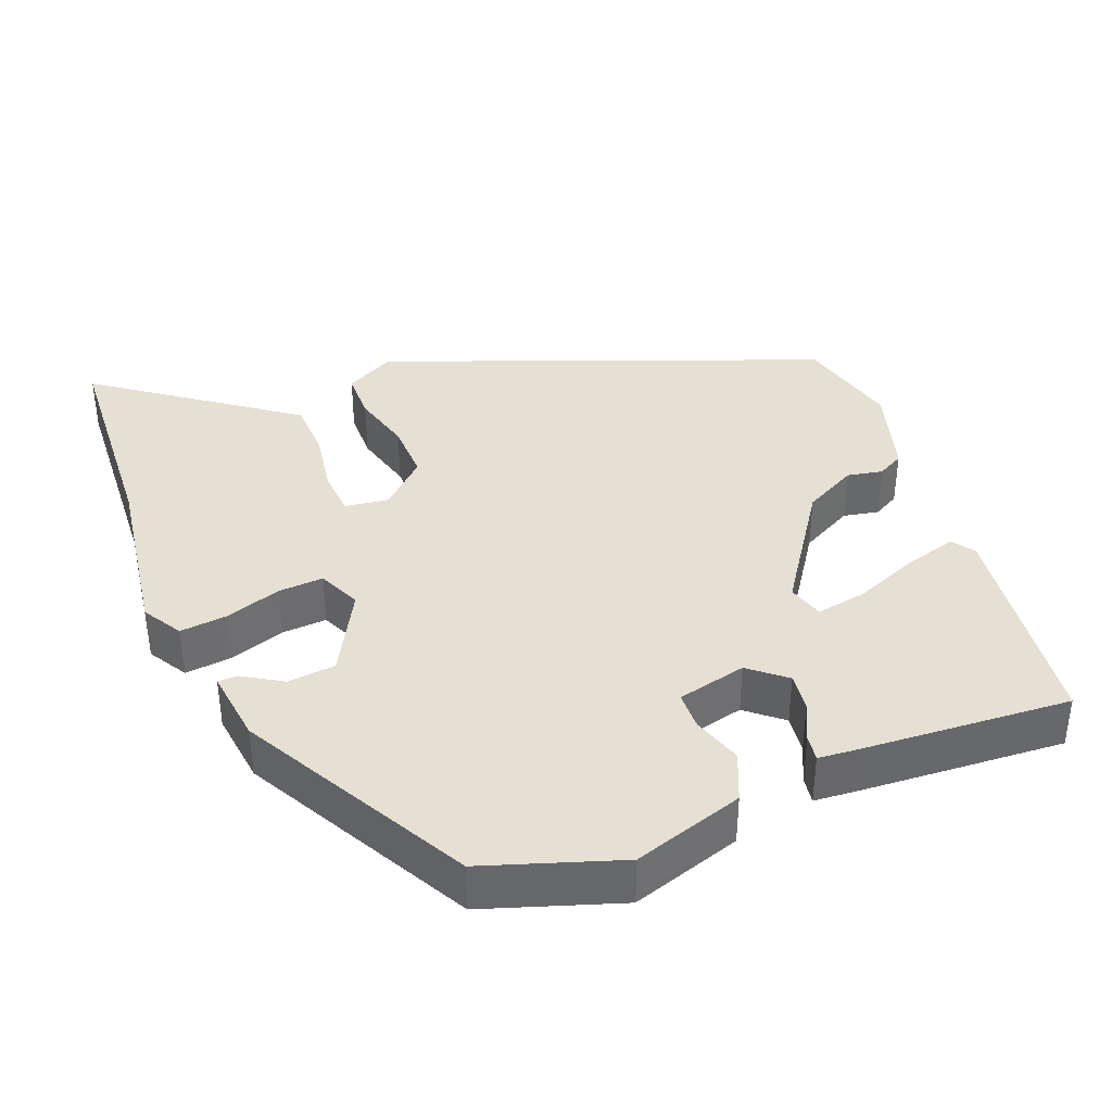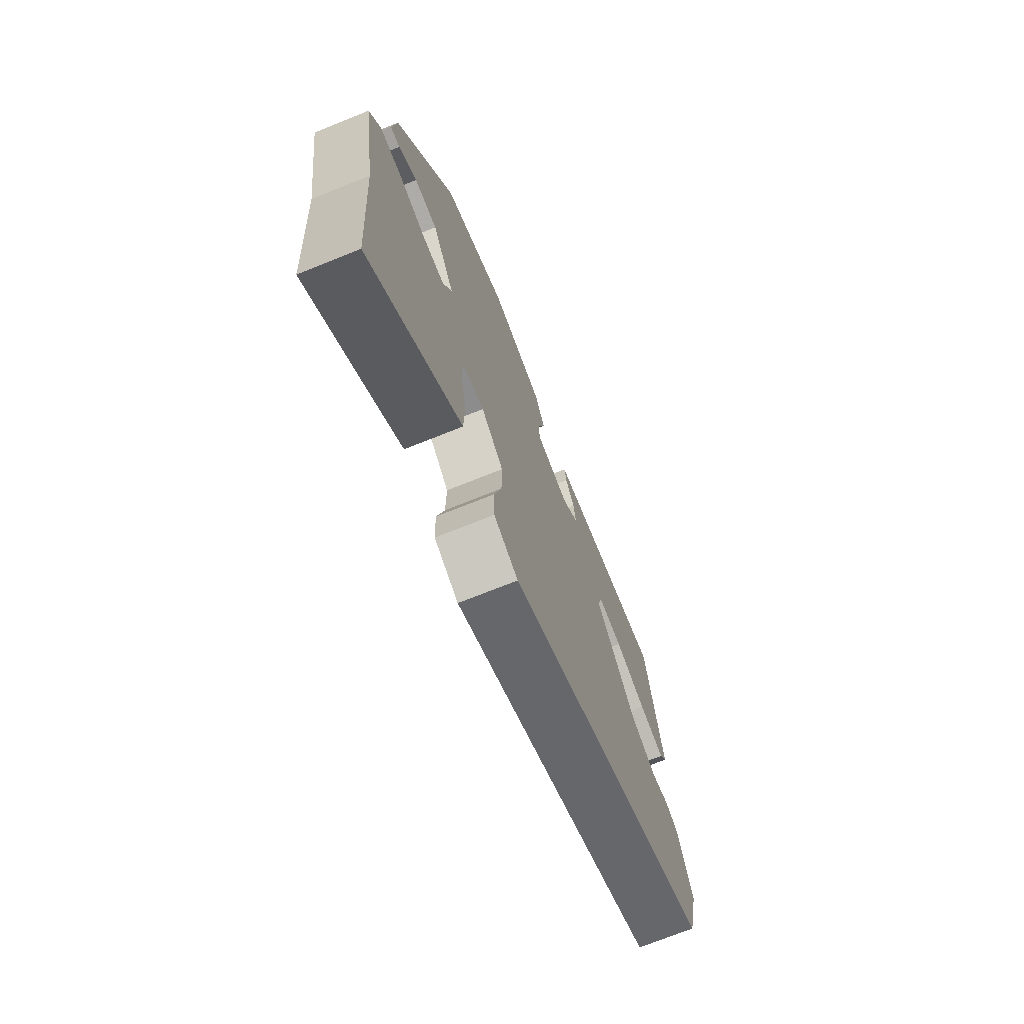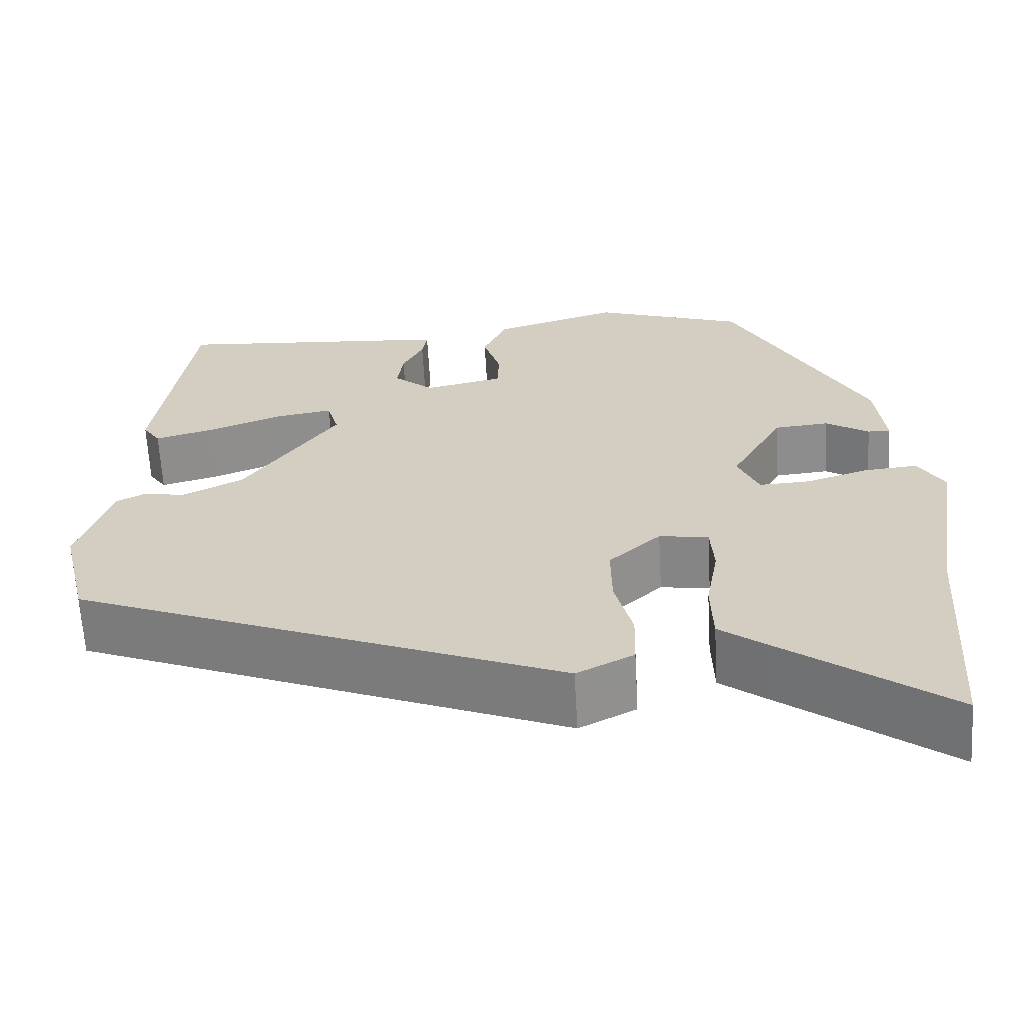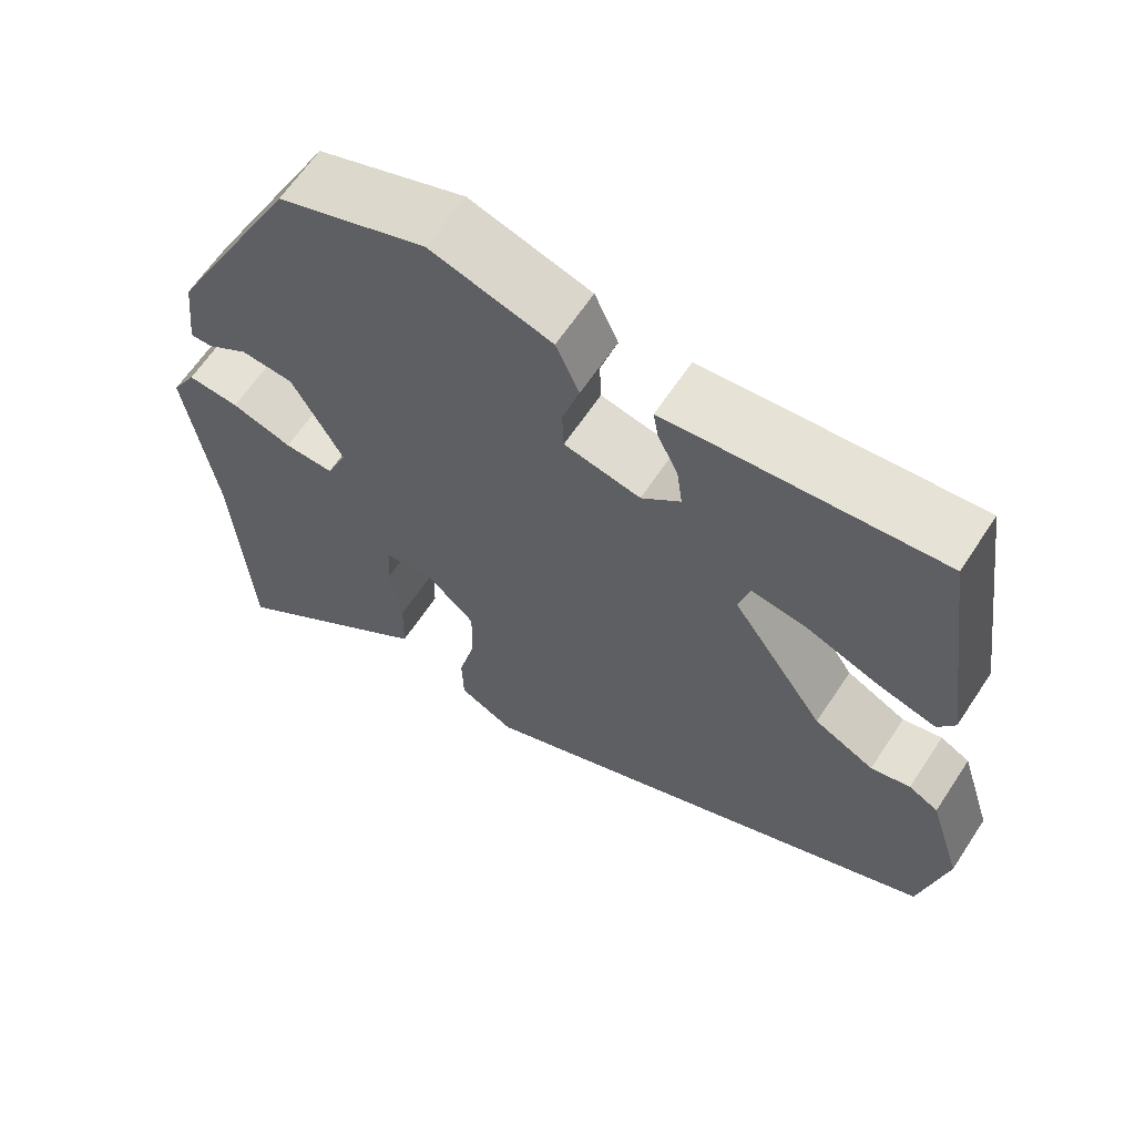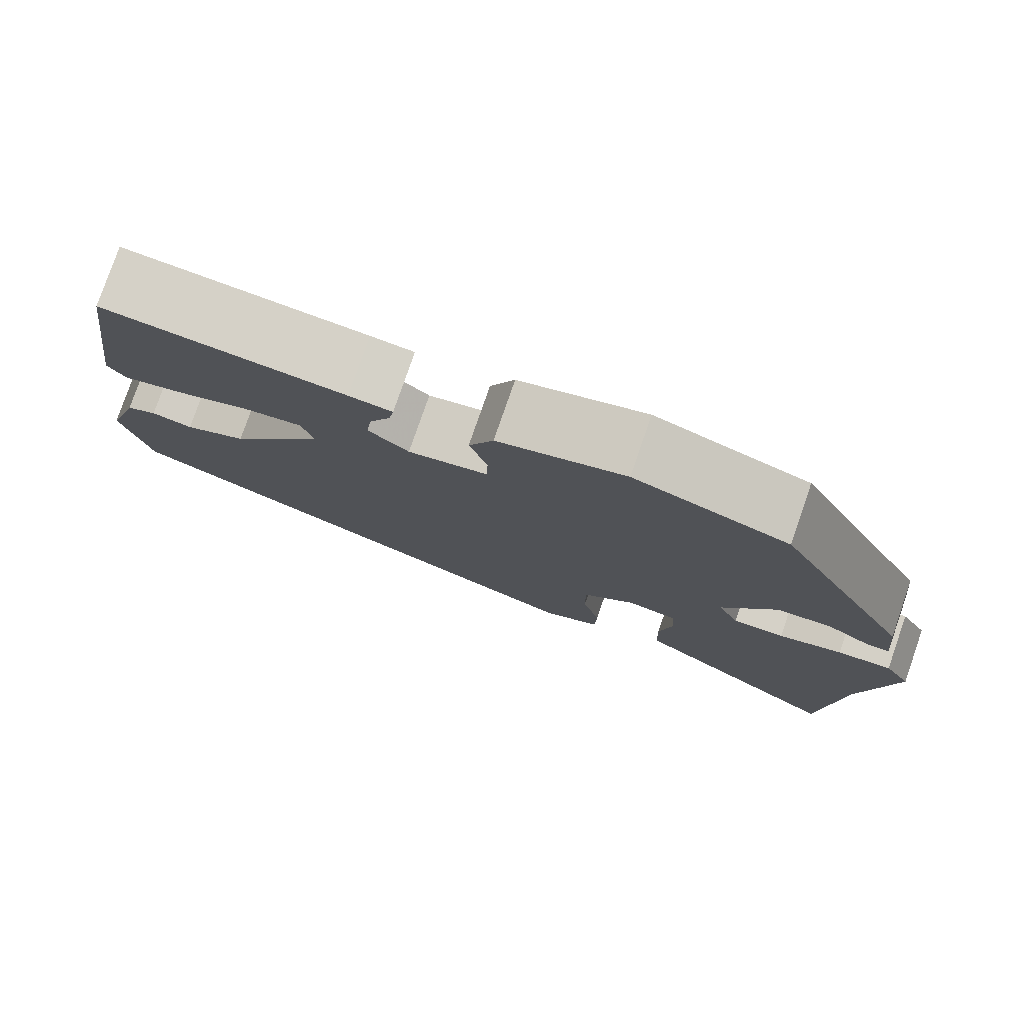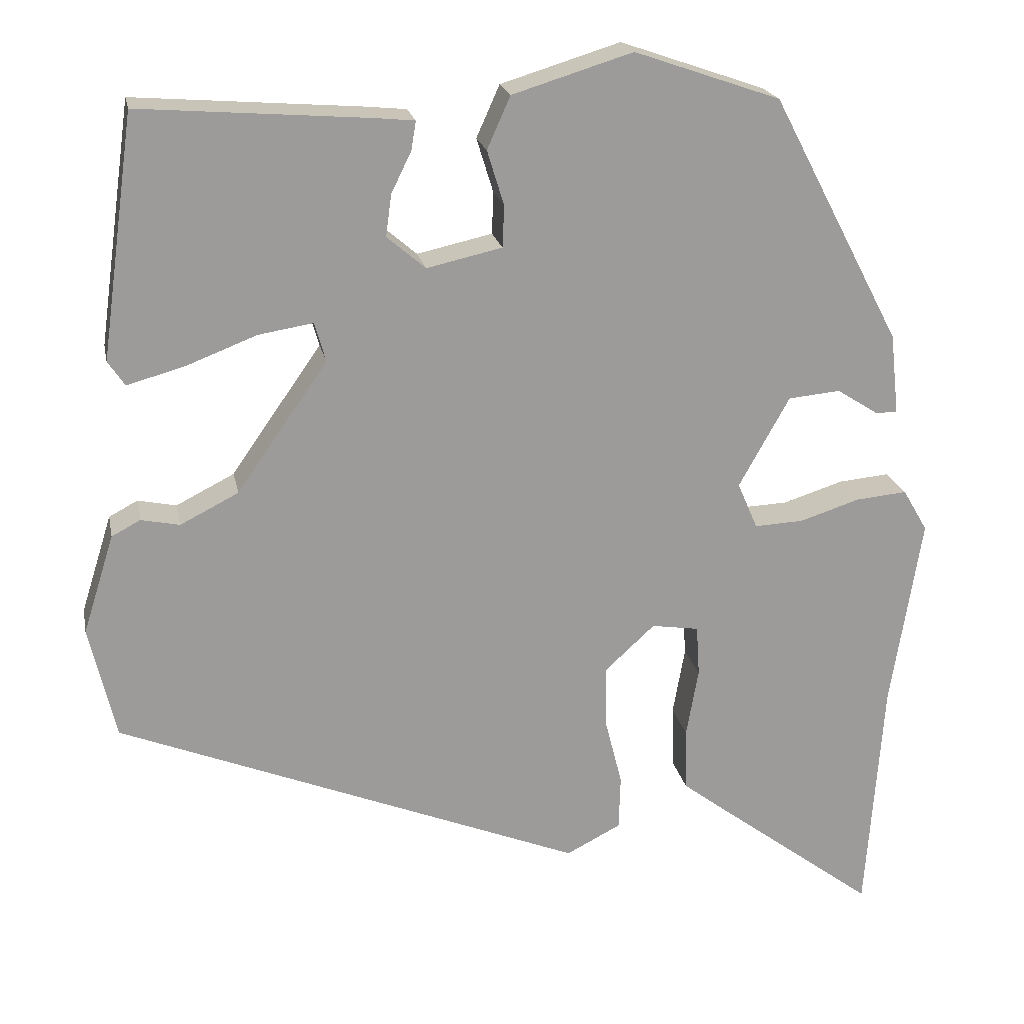
<metadata>
{"format":"obj","ext":"obj","renderer":"f3d","projection":"perspective","resolution":1024,"background":"white","views":[{"elev":38.2,"azim":-22.2,"up":"+Y"},{"elev":-72.0,"azim":-68.1,"up":"+Z"},{"elev":-63.9,"azim":-176.8,"up":"+Z"},{"elev":63.0,"azim":33.3,"up":"+Z"},{"elev":78.8,"azim":-160.9,"up":"+Z"},{"elev":20.6,"azim":168.9,"up":"+Z"}]}
</metadata>
<code>
v 0.454 0.07 0.484
v 0.496 0.07 0.182
v 0.475 0.07 0.151
v 0.403 0.07 0.171
v 0.315 0.07 0.205
v 0.247 0.07 0.216
v 0.233 0.07 0.167
v 0.346 0.07 0.005
v 0.419 0.07 -0.032
v 0.467 0.07 -0.022
v 0.503 0.07 -0.041
v 0.542 0.07 -0.165
v 0.509 0.07 -0.306
v -0.074 0.07 -0.539
v -0.142 0.07 -0.504
v -0.144 0.07 -0.436
v -0.123 0.07 -0.353
v -0.122 0.07 -0.274
v -0.184 0.07 -0.217
v -0.243 0.07 -0.226
v -0.247 0.07 -0.289
v -0.232 0.07 -0.375
v -0.234 0.07 -0.454
v -0.288 0.07 -0.495
v -0.49 0.07 -0.646
v -0.511 0.07 -0.347
v -0.549 0.07 -0.108
v -0.518 0.07 -0.055
v -0.454 0.07 -0.061
v -0.379 0.07 -0.085
v -0.318 0.07 -0.088
v -0.293 0.07 -0.03
v -0.356 0.07 0.083
v -0.421 0.07 0.089
v -0.473 0.07 0.056
v -0.5 0.07 0.056
v -0.489 0.07 0.157
v -0.327 0.07 0.466
v -0.145 0.07 0.529
v 0.005 0.07 0.483
v 0.034 0.07 0.418
v 0.013 0.07 0.35
v 0.015 0.07 0.298
v 0.109 0.07 0.277
v 0.157 0.07 0.318
v 0.15 0.07 0.37
v 0.125 0.07 0.421
v 0.119 0.07 0.457
v 0.17 0.07 0.462
v 0.454 0 0.484
v 0.496 0 0.182
v 0.475 0 0.151
v 0.403 0 0.171
v 0.315 0 0.205
v 0.247 0 0.216
v 0.233 0 0.167
v 0.346 0 0.005
v 0.419 0 -0.032
v 0.467 0 -0.022
v 0.503 0 -0.041
v 0.542 0 -0.165
v 0.509 0 -0.306
v -0.074 0 -0.539
v -0.142 0 -0.504
v -0.144 0 -0.436
v -0.123 0 -0.353
v -0.122 0 -0.274
v -0.184 0 -0.217
v -0.243 0 -0.226
v -0.247 0 -0.289
v -0.232 0 -0.375
v -0.234 0 -0.454
v -0.288 0 -0.495
v -0.49 0 -0.646
v -0.511 0 -0.347
v -0.549 0 -0.108
v -0.518 0 -0.055
v -0.454 0 -0.061
v -0.379 0 -0.085
v -0.318 0 -0.088
v -0.293 0 -0.03
v -0.356 0 0.083
v -0.421 0 0.089
v -0.473 0 0.056
v -0.5 0 0.056
v -0.489 0 0.157
v -0.327 0 0.466
v -0.145 0 0.529
v 0.005 0 0.483
v 0.034 0 0.418
v 0.013 0 0.35
v 0.015 0 0.298
v 0.109 0 0.277
v 0.157 0 0.318
v 0.15 0 0.37
v 0.125 0 0.421
v 0.119 0 0.457
v 0.17 0 0.462
f 46 47 48 49
f 45 46 49 1
f 44 45 1 2
f 43 44 2
f 39 40 41 42
f 39 42 43
f 38 39 43
f 37 38 43
f 34 35 36 37
f 33 34 37 43
f 32 33 43
f 31 32 43
f 27 28 29 30
f 26 27 30 31
f 21 22 23 24
f 20 21 24 25
f 14 15 16 17
f 14 17 18
f 13 14 18
f 12 13 18 19
f 9 10 11 12
f 8 9 12 19
f 2 3 4 5
f 2 5 6
f 43 2 6
f 31 43 6 7
f 20 25 26 31
f 19 20 31
f 7 8 19 31
f 98 97 96 95
f 50 98 95 94
f 51 50 94 93
f 51 93 92
f 91 90 89 88
f 92 91 88
f 92 88 87
f 92 87 86
f 86 85 84 83
f 92 86 83 82
f 92 82 81
f 92 81 80
f 79 78 77 76
f 80 79 76 75
f 73 72 71 70
f 74 73 70 69
f 66 65 64 63
f 67 66 63
f 67 63 62
f 68 67 62 61
f 61 60 59 58
f 68 61 58 57
f 54 53 52 51
f 55 54 51
f 55 51 92
f 56 55 92 80
f 80 75 74 69
f 80 69 68
f 80 68 57 56
f 1 50 51 2
f 2 51 52 3
f 3 52 53 4
f 4 53 54 5
f 5 54 55 6
f 6 55 56 7
f 7 56 57 8
f 8 57 58 9
f 9 58 59 10
f 10 59 60 11
f 11 60 61 12
f 12 61 62 13
f 13 62 63 14
f 14 63 64 15
f 15 64 65 16
f 16 65 66 17
f 17 66 67 18
f 18 67 68 19
f 19 68 69 20
f 20 69 70 21
f 21 70 71 22
f 22 71 72 23
f 23 72 73 24
f 24 73 74 25
f 25 74 75 26
f 26 75 76 27
f 27 76 77 28
f 28 77 78 29
f 29 78 79 30
f 30 79 80 31
f 31 80 81 32
f 32 81 82 33
f 33 82 83 34
f 34 83 84 35
f 35 84 85 36
f 36 85 86 37
f 37 86 87 38
f 38 87 88 39
f 39 88 89 40
f 40 89 90 41
f 41 90 91 42
f 42 91 92 43
f 43 92 93 44
f 44 93 94 45
f 45 94 95 46
f 46 95 96 47
f 47 96 97 48
f 48 97 98 49
f 49 98 50 1

</code>
